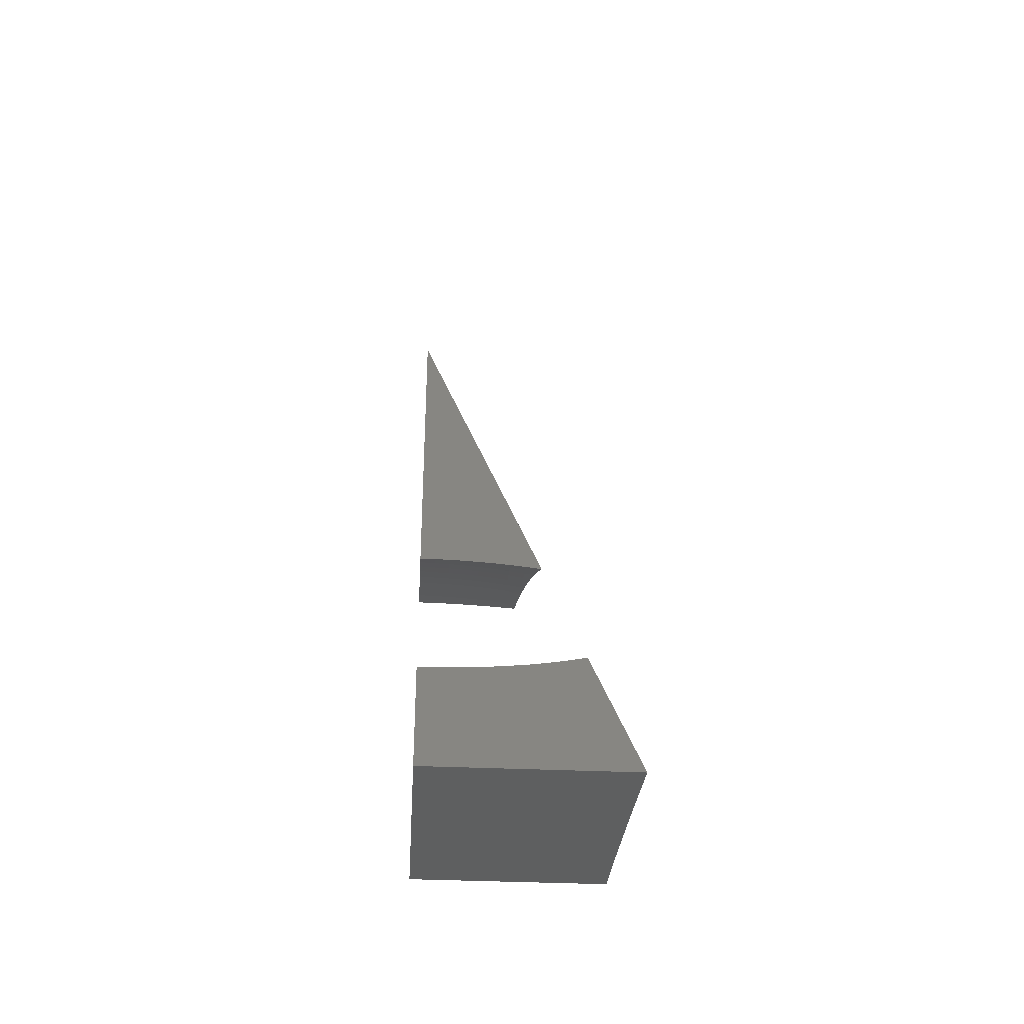
<metadata>
{"format":"stl","ext":"stl","renderer":"f3d","projection":"perspective","resolution":1024,"background":"white","views":[{"elev":-37.3,"azim":86.8,"up":"+Y"}]}
</metadata>
<code>
# stl→obj: 415 verts, 822 faces
v 1.865 -5.125 -4.51e-16
v 2.05 -5.165 -4.346e-16
v 0 0 0
v 2.23 -5.208 -3.914e-16
v 2.405 -5.255 -3.303e-16
v 2.575 -5.305 -2.602e-16
v 2.739 -5.358 -1.901e-16
v 2.898 -5.415 -1.29e-16
v 3.05 -5.475 -8.579e-17
v 3.197 -5.538 -6.939e-17
v 3.275 -5.673 -1.155
v 3.127 -5.597 -1.131
v 2.97 -5.525 -1.106
v 2.806 -5.457 -1.082
v 2.635 -5.393 -1.058
v 2.456 -5.334 -1.035
v 2.272 -5.278 -1.013
v 2.082 -5.228 -0.9921
v 1.886 -5.181 -0.9722
v 1.877 -5.157 -0.7337
v 1.87 -5.139 -0.4917
v 1.867 -5.128 -0.2468
v 2.005 -5.196 -0.8613
v 2.178 -5.237 -0.8613
v 2.347 -5.282 -0.8613
v 2.33 -5.294 -1.008
v 2.512 -5.33 -0.8613
v 2.494 -5.342 -1.008
v 2.673 -5.382 -0.8613
v 2.654 -5.393 -1.008
v 2.828 -5.437 -0.8613
v 2.808 -5.448 -1.008
v 2.979 -5.496 -0.8613
v 2.958 -5.506 -1.008
v 3.123 -5.557 -0.8613
v 3.101 -5.567 -1.008
v 3.227 -5.605 -0.8613
v 3.204 -5.614 -1.008
v 3.242 -5.615 -0.8842
v 3.257 -5.642 -1.022
v 3.228 -5.591 -0.7429
v 3.142 -5.549 -0.7151
v 3.217 -5.572 -0.5985
v 3.156 -5.542 -0.5696
v 3.208 -5.557 -0.4515
v 3.168 -5.537 -0.4252
v 3.202 -5.546 -0.3025
v 3.176 -5.534 -0.282
v 3.198 -5.54 -0.1518
v 3.18 -5.531 -0.1402
v 3.033 -5.469 -0.1402
v 2.88 -5.41 -0.1402
v 2.722 -5.353 -0.1402
v 2.558 -5.301 -0.1402
v 2.39 -5.251 -0.1402
v 2.218 -5.206 -0.1402
v 2.042 -5.164 -0.1402
v 2.034 -5.171 -0.4252
v 2.039 -5.167 -0.282
v 2.027 -5.177 -0.5696
v 2.017 -5.186 -0.7151
v 2.19 -5.227 -0.7151
v 2.36 -5.272 -0.7151
v 2.527 -5.321 -0.7151
v 2.688 -5.373 -0.7151
v 2.845 -5.428 -0.7151
v 2.996 -5.487 -0.7151
v 2.201 -5.219 -0.5696
v 2.372 -5.264 -0.5696
v 2.538 -5.313 -0.5696
v 2.701 -5.365 -0.5696
v 2.858 -5.421 -0.5696
v 3.01 -5.48 -0.5696
v 2.209 -5.213 -0.4252
v 2.38 -5.258 -0.4252
v 2.548 -5.307 -0.4252
v 2.711 -5.36 -0.4252
v 2.869 -5.416 -0.4252
v 3.021 -5.475 -0.4252
v 2.214 -5.208 -0.282
v 2.386 -5.254 -0.282
v 2.554 -5.303 -0.282
v 2.718 -5.356 -0.282
v 2.876 -5.412 -0.282
v 3.029 -5.471 -0.282
v 4.152 -7.342 -1.487
v 4.158 -7.355 -1.453
v 4.191 -7.259 -1.478
v 4.189 -7.358 -1.355
v 4.222 -7.313 -1.318
v 4.218 -7.361 -1.256
v 4.245 -7.364 -1.158
v 4.19 -7.461 -1.158
v 4.25 -7.361 -1.147
v 4.203 -7.463 -1.109
v 4.214 -7.464 -1.06
v 4.147 -7.563 -1.06
v 4.158 -7.564 -1.011
v 4.119 -7.613 -1.011
v 4.129 -7.615 -0.9616
v 4.087 -7.664 -0.9616
v 4.097 -7.666 -0.9126
v 4.052 -7.715 -0.9126
v 4.061 -7.717 -0.8636
v 4.012 -7.766 -0.8636
v 4.028 -7.769 -0.7658
v 3.976 -7.818 -0.7658
v 3.99 -7.821 -0.6683
v 3.934 -7.869 -0.6683
v 3.94 -7.871 -0.6196
v 3.819 -7.967 -0.6196
v 3.824 -7.968 -0.5711
v 3.69 -8.061 -0.5711
v 3.695 -8.063 -0.5227
v 3.548 -8.153 -0.5227
v 3.552 -8.155 -0.4745
v 3.393 -8.241 -0.4745
v 3.397 -8.243 -0.4263
v 3.227 -8.326 -0.4263
v 3.23 -8.327 -0.3783
v 3.058 -8.401 -0.4006
v 3.233 -8.328 -0.3304
v 3.235 -8.329 -0.2827
v 3.403 -8.245 -0.3304
v 3.406 -8.246 -0.2827
v 3.563 -8.158 -0.3304
v 3.565 -8.159 -0.2827
v 3.71 -8.067 -0.3304
v 3.713 -8.068 -0.2827
v 3.845 -7.974 -0.3304
v 3.848 -7.974 -0.2827
v 3.967 -7.877 -0.3304
v 3.97 -7.878 -0.2827
v 4.024 -7.828 -0.3304
v 4.027 -7.829 -0.2827
v 4.077 -7.779 -0.3304
v 4.08 -7.78 -0.2827
v 4.126 -7.729 -0.3304
v 4.129 -7.73 -0.2827
v 4.173 -7.679 -0.3304
v 4.176 -7.68 -0.2827
v 4.216 -7.629 -0.3304
v 4.219 -7.63 -0.2827
v 4.255 -7.579 -0.3304
v 4.258 -7.579 -0.2827
v 4.318 -7.479 -0.3959
v 4.325 -7.491 -0.1987
v 4.263 -7.58 -0.1878
v 4.327 -7.494 4.337e-16
v 4.276 -7.568 3.911e-16
v 4.221 -7.639 2.887e-16
v 4.223 -7.63 -0.1878
v 4.18 -7.681 -0.1878
v 4.106 -7.422 -1.496
v 4.104 -7.451 -1.453
v 4.135 -7.455 -1.355
v 4.069 -7.551 -1.355
v 4.097 -7.555 -1.256
v 4.059 -7.604 -1.256
v 4.085 -7.608 -1.158
v 4.043 -7.656 -1.158
v 4.055 -7.658 -1.109
v 4.01 -7.707 -1.109
v 4.021 -7.709 -1.06
v 3.973 -7.758 -1.06
v 3.983 -7.76 -1.011
v 3.931 -7.808 -1.011
v 3.941 -7.81 -0.9616
v 3.886 -7.858 -0.9616
v 3.895 -7.86 -0.9126
v 3.775 -7.955 -0.9126
v 3.784 -7.957 -0.8636
v 3.651 -8.049 -0.8636
v 3.666 -8.054 -0.7658
v 3.52 -8.144 -0.7658
v 3.533 -8.148 -0.6683
v 3.375 -8.234 -0.6683
v 3.38 -8.236 -0.6196
v 3.211 -8.319 -0.6196
v 3.215 -8.321 -0.5711
v 3.054 -8.39 -0.5987
v 3.22 -8.323 -0.5227
v 3.224 -8.324 -0.4745
v 4.054 -7.499 -1.503
v 4.038 -7.547 -1.453
v 4.031 -7.599 -1.355
v 4.018 -7.652 -1.256
v 3.998 -7.705 -1.158
v 3.962 -7.755 -1.109
v 3.921 -7.806 -1.06
v 3.877 -7.856 -1.011
v 3.766 -7.953 -0.9616
v 3.643 -8.047 -0.9126
v 3.506 -8.139 -0.8636
v 3.363 -8.23 -0.7658
v 3.206 -8.317 -0.6683
v 3.997 -7.573 -1.51
v 4.001 -7.594 -1.453
v 3.99 -7.647 -1.355
v 3.973 -7.7 -1.256
v 3.95 -7.753 -1.158
v 3.91 -7.803 -1.109
v 3.866 -7.854 -1.06
v 3.757 -7.95 -1.011
v 3.634 -8.044 -0.9616
v 3.498 -8.136 -0.9126
v 3.349 -8.225 -0.8636
v 3.194 -8.312 -0.7658
v 3.048 -8.373 -0.7947
v 3.935 -7.643 -1.516
v 3.96 -7.642 -1.453
v 3.946 -7.695 -1.355
v 3.925 -7.748 -1.256
v 3.899 -7.801 -1.158
v 3.855 -7.851 -1.109
v 3.747 -7.947 -1.06
v 3.625 -8.042 -1.011
v 3.49 -8.133 -0.9616
v 3.342 -8.222 -0.9126
v 3.181 -8.306 -0.8636
v 3.916 -7.689 -1.453
v 3.87 -7.71 -1.521
v 3.869 -7.737 -1.453
v 3.801 -7.773 -1.526
v 3.819 -7.783 -1.453
v 3.765 -7.83 -1.453
v 3.794 -7.836 -1.355
v 3.677 -7.929 -1.355
v 3.702 -7.935 -1.256
v 3.572 -8.026 -1.256
v 3.595 -8.032 -1.158
v 3.452 -8.12 -1.158
v 3.462 -8.124 -1.109
v 3.307 -8.209 -1.109
v 3.316 -8.212 -1.06
v 3.15 -8.293 -1.06
v 3.159 -8.297 -1.011
v 3.04 -8.353 -0.9883
v 3.167 -8.3 -0.9616
v 3.174 -8.303 -0.9126
v 3.334 -8.219 -0.9616
v 3.73 -7.834 -1.53
v 3.654 -7.892 -1.534
v 3.649 -7.921 -1.453
v 3.575 -7.95 -1.537
v 3.521 -8.01 -1.453
v 3.491 -8.006 -1.54
v 3.402 -8.06 -1.543
v 3.381 -8.096 -1.453
v 3.31 -8.113 -1.545
v 3.23 -8.179 -1.453
v 3.213 -8.165 -1.547
v 3.112 -8.215 -1.549
v 3.068 -8.258 -1.453
v 3.008 -8.263 -1.551
v 3.02 -8.298 -1.367
v 3.031 -8.327 -1.179
v 3.113 -8.277 -1.256
v 3.091 -8.268 -1.355
v 3.142 -8.289 -1.109
v 3.132 -8.285 -1.158
v 3.277 -8.197 -1.256
v 3.254 -8.188 -1.355
v 3.406 -8.105 -1.355
v 3.06 -8.409 -0.2009
v 3.239 -8.331 -0.1878
v 3.409 -8.248 -0.1878
v 3.569 -8.16 -0.1878
v 3.717 -8.069 -0.1878
v 3.852 -7.975 -0.1878
v 3.975 -7.879 -0.1878
v 4.031 -7.83 -0.1878
v 4.084 -7.781 -0.1878
v 4.134 -7.731 -0.1878
v 3.061 -8.411 8.327e-16
v 3.169 -8.365 8.127e-16
v 3.273 -8.318 7.581e-16
v 3.373 -8.269 6.767e-16
v 3.469 -8.219 5.762e-16
v 3.562 -8.167 4.647e-16
v 3.651 -8.114 3.498e-16
v 3.735 -8.06 2.395e-16
v 3.816 -8.005 1.416e-16
v 3.893 -7.948 6.387e-17
v 3.965 -7.891 1.425e-17
v 4.034 -7.832 1.213e-18
v 4.099 -7.77 5.584e-17
v 4.161 -7.706 1.643e-16
v 4.307 -7.461 -0.5906
v 4.312 -7.476 -0.4745
v 4.247 -7.578 -0.4263
v 4.252 -7.578 -0.3783
v 4.212 -7.629 -0.3783
v 4.292 -7.435 -0.7815
v 4.288 -7.473 -0.6683
v 4.295 -7.474 -0.6196
v 4.302 -7.475 -0.5711
v 4.232 -7.576 -0.5711
v 4.238 -7.576 -0.5227
v 4.198 -7.626 -0.5227
v 4.203 -7.627 -0.4745
v 4.161 -7.677 -0.4745
v 4.165 -7.678 -0.4263
v 4.119 -7.728 -0.4263
v 4.123 -7.729 -0.3783
v 4.073 -7.778 -0.3783
v 4.273 -7.401 -0.9675
v 4.256 -7.469 -0.8636
v 4.273 -7.471 -0.7658
v 4.219 -7.574 -0.6683
v 4.226 -7.575 -0.6196
v 4.187 -7.624 -0.6196
v 4.193 -7.625 -0.5711
v 4.15 -7.675 -0.5711
v 4.156 -7.676 -0.5227
v 4.11 -7.726 -0.5227
v 4.114 -7.727 -0.4745
v 4.065 -7.777 -0.4745
v 4.069 -7.778 -0.4263
v 4.016 -7.827 -0.4263
v 4.02 -7.828 -0.3783
v 3.964 -7.877 -0.3783
v 4.226 -7.466 -1.011
v 4.236 -7.467 -0.9616
v 4.168 -7.566 -0.9616
v 4.178 -7.567 -0.9126
v 4.139 -7.617 -0.9126
v 4.148 -7.618 -0.8636
v 4.106 -7.668 -0.8636
v 4.123 -7.67 -0.7658
v 4.077 -7.72 -0.7658
v 4.092 -7.723 -0.6683
v 4.042 -7.772 -0.6683
v 4.049 -7.773 -0.6196
v 3.996 -7.822 -0.6196
v 4.002 -7.824 -0.5711
v 3.946 -7.872 -0.5711
v 3.951 -7.874 -0.5227
v 3.829 -7.969 -0.5227
v 3.834 -7.971 -0.4745
v 3.699 -8.064 -0.4745
v 3.703 -8.065 -0.4263
v 3.556 -8.156 -0.4263
v 3.56 -8.157 -0.3783
v 3.4 -8.244 -0.3783
v 4.164 -7.458 -1.256
v 4.123 -7.559 -1.158
v 4.135 -7.561 -1.109
v 4.246 -7.468 -0.9126
v 4.187 -7.569 -0.8636
v 4.204 -7.571 -0.7658
v 4.165 -7.621 -0.7658
v 4.307 -7.475 -0.5227
v 4.243 -7.577 -0.4745
v 4.097 -7.61 -1.109
v 4.108 -7.612 -1.06
v 4.18 -7.623 -0.6683
v 4.144 -7.674 -0.6196
v 4.104 -7.725 -0.5711
v 4.06 -7.776 -0.5227
v 4.012 -7.826 -0.4745
v 3.96 -7.876 -0.4263
v 3.842 -7.973 -0.3783
v 4.208 -7.628 -0.4263
v 4.169 -7.679 -0.3783
v 4.066 -7.66 -1.06
v 4.077 -7.662 -1.011
v 4.138 -7.673 -0.6683
v 3.898 -7.742 -1.355
v 3.874 -7.796 -1.256
v 3.844 -7.848 -1.158
v 3.737 -7.945 -1.109
v 3.615 -8.039 -1.06
v 3.481 -8.13 -1.011
v 4.032 -7.711 -1.011
v 4.042 -7.713 -0.9616
v 3.993 -7.762 -0.9616
v 4.003 -7.764 -0.9126
v 3.96 -7.814 -0.8636
v 3.92 -7.866 -0.7658
v 3.813 -7.965 -0.6683
v 3.685 -8.06 -0.6196
v 3.543 -8.151 -0.5711
v 3.389 -8.24 -0.5227
v 4.098 -7.724 -0.6196
v 4.055 -7.775 -0.5711
v 4.007 -7.825 -0.5227
v 3.956 -7.875 -0.4745
v 3.838 -7.972 -0.4263
v 3.707 -8.066 -0.3783
v 3.847 -7.79 -1.355
v 3.82 -7.843 -1.256
v 3.726 -7.942 -1.158
v 3.605 -8.036 -1.109
v 3.472 -8.127 -1.06
v 3.325 -8.215 -1.011
v 3.951 -7.812 -0.9126
v 3.904 -7.862 -0.8636
v 3.799 -7.961 -0.7658
v 3.679 -8.058 -0.6683
v 3.538 -8.15 -0.6196
v 3.385 -8.238 -0.5711
v 3.547 -8.018 -1.355
v 3.43 -8.113 -1.256
v 3.298 -8.205 -1.158
v 3.256 -8.945 -1.678
v 3.256 -8.945 0
v 5.164 -8.945 -1.821
v 5.164 -8.945 0
v 3.712 -8.945 -1.708
v 3.944 -8.945 -1.724
v 4.18 -8.945 -1.741
v 4.42 -8.945 -1.759
v 4.664 -8.945 -1.779
v 4.912 -8.945 -1.799
f 1 2 3
f 3 2 4
f 3 4 5
f 5 6 3
f 3 6 7
f 3 7 8
f 8 9 3
f 3 9 10
f 11 12 3
f 3 12 13
f 3 13 14
f 14 15 3
f 3 15 16
f 16 17 3
f 3 17 18
f 18 19 3
f 19 20 3
f 3 20 21
f 3 21 22
f 22 1 3
f 20 19 23
f 23 19 18
f 23 18 24
f 24 18 17
f 24 17 25
f 25 17 26
f 25 26 27
f 27 26 28
f 27 28 29
f 29 28 30
f 29 30 31
f 31 30 32
f 31 32 33
f 33 32 34
f 33 34 35
f 35 34 36
f 35 36 37
f 37 36 38
f 37 38 39
f 39 38 40
f 40 38 12
f 40 12 11
f 17 16 26
f 26 16 28
f 16 15 28
f 28 15 30
f 15 14 30
f 30 14 32
f 32 14 34
f 34 14 13
f 34 13 36
f 36 13 12
f 36 12 38
f 39 41 37
f 37 41 35
f 35 41 42
f 42 41 43
f 42 43 44
f 44 43 45
f 44 45 46
f 46 45 47
f 46 47 48
f 48 47 49
f 48 49 50
f 50 49 10
f 50 10 9
f 50 9 51
f 51 9 8
f 51 8 52
f 52 8 7
f 52 7 53
f 53 7 6
f 53 6 54
f 54 6 5
f 54 5 55
f 55 5 4
f 55 4 56
f 56 4 2
f 56 2 57
f 57 2 1
f 57 1 22
f 21 58 22
f 22 58 59
f 22 59 57
f 57 59 56
f 58 21 60
f 60 21 20
f 60 20 61
f 61 20 23
f 61 23 62
f 62 23 24
f 62 24 63
f 63 24 25
f 63 25 64
f 64 25 27
f 64 27 65
f 65 27 29
f 65 29 66
f 66 29 31
f 66 31 67
f 67 31 33
f 67 33 42
f 42 33 35
f 60 61 68
f 68 61 62
f 68 62 69
f 69 62 63
f 69 63 70
f 70 63 64
f 70 64 71
f 71 64 65
f 71 65 72
f 72 65 66
f 72 66 73
f 73 66 67
f 73 67 44
f 44 67 42
f 58 60 74
f 74 60 68
f 74 68 75
f 75 68 69
f 75 69 76
f 76 69 70
f 76 70 77
f 77 70 71
f 77 71 78
f 78 71 72
f 78 72 79
f 79 72 73
f 79 73 46
f 46 73 44
f 59 58 80
f 80 58 74
f 80 74 81
f 81 74 75
f 81 75 82
f 82 75 76
f 82 76 83
f 83 76 77
f 83 77 84
f 84 77 78
f 84 78 85
f 85 78 79
f 85 79 48
f 48 79 46
f 55 56 80
f 80 56 59
f 55 80 81
f 54 55 81
f 54 81 82
f 53 54 82
f 53 82 83
f 52 53 83
f 52 83 84
f 52 84 51
f 51 84 85
f 51 85 50
f 50 85 48
f 11 3 40
f 40 3 39
f 39 3 41
f 41 3 43
f 43 3 45
f 45 3 47
f 47 3 49
f 49 3 10
f 86 87 88
f 88 87 89
f 88 89 90
f 90 89 91
f 90 91 92
f 92 91 93
f 92 93 94
f 94 93 95
f 94 95 96
f 96 95 97
f 96 97 98
f 98 97 99
f 98 99 100
f 100 99 101
f 100 101 102
f 102 101 103
f 102 103 104
f 104 103 105
f 104 105 106
f 106 105 107
f 106 107 108
f 108 107 109
f 108 109 110
f 110 109 111
f 110 111 112
f 112 111 113
f 112 113 114
f 114 113 115
f 114 115 116
f 116 115 117
f 116 117 118
f 118 117 119
f 118 119 120
f 120 119 121
f 120 121 122
f 122 121 123
f 122 123 124
f 124 123 125
f 124 125 126
f 126 125 127
f 126 127 128
f 128 127 129
f 128 129 130
f 130 129 131
f 130 131 132
f 132 131 133
f 132 133 134
f 134 133 135
f 134 135 136
f 136 135 137
f 136 137 138
f 138 137 139
f 138 139 140
f 140 139 141
f 140 141 142
f 142 141 143
f 142 143 144
f 144 143 145
f 144 145 146
f 146 145 147
f 147 145 148
f 147 148 149
f 149 148 150
f 150 148 151
f 151 148 152
f 151 152 153
f 153 152 143
f 153 143 141
f 86 154 87
f 87 154 155
f 87 155 156
f 156 155 157
f 156 157 158
f 158 157 159
f 158 159 160
f 160 159 161
f 160 161 162
f 162 161 163
f 162 163 164
f 164 163 165
f 164 165 166
f 166 165 167
f 166 167 168
f 168 167 169
f 168 169 170
f 170 169 171
f 170 171 172
f 172 171 173
f 172 173 174
f 174 173 175
f 174 175 176
f 176 175 177
f 176 177 178
f 178 177 179
f 178 179 180
f 180 179 181
f 180 181 182
f 182 181 121
f 182 121 183
f 183 121 119
f 183 119 117
f 154 184 155
f 155 184 185
f 155 185 157
f 157 185 186
f 157 186 159
f 159 186 187
f 159 187 161
f 161 187 188
f 161 188 163
f 163 188 189
f 163 189 165
f 165 189 190
f 165 190 167
f 167 190 191
f 167 191 169
f 169 191 192
f 169 192 171
f 171 192 193
f 171 193 173
f 173 193 194
f 173 194 175
f 175 194 195
f 175 195 177
f 177 195 196
f 177 196 179
f 179 196 181
f 184 197 185
f 185 197 198
f 185 198 186
f 186 198 199
f 186 199 187
f 187 199 200
f 187 200 188
f 188 200 201
f 188 201 189
f 189 201 202
f 189 202 190
f 190 202 203
f 190 203 191
f 191 203 204
f 191 204 192
f 192 204 205
f 192 205 193
f 193 205 206
f 193 206 194
f 194 206 207
f 194 207 195
f 195 207 208
f 195 208 196
f 196 208 209
f 196 209 181
f 197 210 198
f 198 210 211
f 198 211 199
f 199 211 212
f 199 212 200
f 200 212 213
f 200 213 201
f 201 213 214
f 201 214 202
f 202 214 215
f 202 215 203
f 203 215 216
f 203 216 204
f 204 216 217
f 204 217 205
f 205 217 218
f 205 218 206
f 206 218 219
f 206 219 207
f 207 219 220
f 207 220 208
f 208 220 209
f 211 210 221
f 221 210 222
f 221 222 223
f 223 222 224
f 223 224 225
f 225 224 226
f 225 226 227
f 227 226 228
f 227 228 229
f 229 228 230
f 229 230 231
f 231 230 232
f 231 232 233
f 233 232 234
f 233 234 235
f 235 234 236
f 235 236 237
f 237 236 238
f 237 238 239
f 239 238 240
f 239 240 241
f 241 240 219
f 241 219 218
f 224 242 226
f 226 242 243
f 226 243 244
f 244 243 245
f 244 245 246
f 246 245 247
f 246 247 248
f 246 248 249
f 249 248 250
f 249 250 251
f 251 250 252
f 251 252 253
f 251 253 254
f 254 253 255
f 254 255 256
f 257 258 256
f 256 258 259
f 256 259 254
f 254 259 251
f 238 260 257
f 257 260 261
f 257 261 258
f 258 261 262
f 258 262 263
f 263 262 264
f 263 264 249
f 249 264 246
f 238 209 240
f 240 209 220
f 240 220 219
f 121 265 123
f 123 265 266
f 123 266 125
f 125 266 267
f 125 267 127
f 127 267 268
f 127 268 129
f 129 268 269
f 129 269 131
f 131 269 270
f 131 270 133
f 133 270 271
f 133 271 135
f 135 271 272
f 135 272 137
f 137 272 273
f 137 273 139
f 139 273 274
f 139 274 141
f 141 274 153
f 275 276 265
f 265 276 266
f 276 277 266
f 266 277 278
f 266 278 267
f 267 278 279
f 267 279 268
f 268 279 280
f 268 280 281
f 268 281 269
f 269 281 282
f 269 282 283
f 269 283 270
f 270 283 284
f 270 284 271
f 271 284 285
f 271 285 286
f 287 273 286
f 286 273 272
f 286 272 271
f 273 287 274
f 274 287 288
f 274 288 153
f 153 288 151
f 289 290 146
f 146 290 291
f 146 291 292
f 292 291 293
f 292 293 142
f 142 293 140
f 294 295 289
f 289 295 296
f 289 296 297
f 297 296 298
f 297 298 299
f 299 298 300
f 299 300 301
f 301 300 302
f 301 302 303
f 303 302 304
f 303 304 305
f 305 304 306
f 305 306 136
f 136 306 134
f 307 308 294
f 294 308 309
f 294 309 295
f 295 309 310
f 295 310 311
f 311 310 312
f 311 312 313
f 313 312 314
f 313 314 315
f 315 314 316
f 315 316 317
f 317 316 318
f 317 318 319
f 319 318 320
f 319 320 321
f 321 320 322
f 321 322 132
f 132 322 130
f 94 96 307
f 307 96 323
f 307 323 324
f 324 323 325
f 324 325 326
f 326 325 327
f 326 327 328
f 328 327 329
f 328 329 330
f 330 329 331
f 330 331 332
f 332 331 333
f 332 333 334
f 334 333 335
f 334 335 336
f 336 335 337
f 336 337 338
f 338 337 339
f 338 339 340
f 340 339 341
f 340 341 342
f 342 341 343
f 342 343 344
f 344 343 345
f 344 345 124
f 124 345 122
f 94 90 92
f 87 156 89
f 89 156 346
f 89 346 91
f 91 346 93
f 156 158 346
f 346 158 347
f 346 347 93
f 93 347 348
f 93 348 95
f 95 348 97
f 325 323 98
f 98 323 96
f 308 307 349
f 349 307 324
f 349 324 326
f 308 349 350
f 350 349 326
f 350 326 328
f 309 308 351
f 351 308 350
f 351 350 352
f 352 350 328
f 352 328 330
f 298 296 311
f 311 296 295
f 290 289 353
f 353 289 297
f 353 297 299
f 290 353 354
f 354 353 299
f 354 299 301
f 158 160 347
f 347 160 355
f 347 355 348
f 348 355 356
f 348 356 97
f 97 356 99
f 327 325 100
f 100 325 98
f 309 351 310
f 310 351 357
f 310 357 312
f 312 357 358
f 312 358 314
f 314 358 359
f 314 359 316
f 316 359 360
f 316 360 318
f 318 360 361
f 318 361 320
f 320 361 362
f 320 362 322
f 322 362 363
f 322 363 130
f 130 363 128
f 357 351 352
f 300 298 313
f 313 298 311
f 290 354 291
f 291 354 364
f 291 364 293
f 293 364 365
f 293 365 140
f 140 365 138
f 364 354 301
f 144 146 292
f 142 144 292
f 152 148 145
f 152 145 143
f 160 162 355
f 355 162 366
f 355 366 356
f 356 366 367
f 356 367 99
f 99 367 101
f 329 327 102
f 102 327 100
f 357 352 368
f 368 352 330
f 368 330 332
f 302 300 315
f 315 300 313
f 365 364 303
f 303 364 301
f 211 221 212
f 212 221 369
f 212 369 213
f 213 369 370
f 213 370 214
f 214 370 371
f 214 371 215
f 215 371 372
f 215 372 216
f 216 372 373
f 216 373 217
f 217 373 374
f 217 374 218
f 218 374 241
f 366 162 164
f 367 366 375
f 375 366 164
f 375 164 166
f 101 367 376
f 376 367 375
f 376 375 377
f 377 375 166
f 377 166 168
f 101 376 103
f 103 376 378
f 103 378 105
f 105 378 379
f 105 379 107
f 107 379 380
f 107 380 109
f 109 380 381
f 109 381 111
f 111 381 382
f 111 382 113
f 113 382 383
f 113 383 115
f 115 383 384
f 115 384 117
f 117 384 183
f 378 376 377
f 329 102 104
f 329 104 331
f 331 104 106
f 331 106 333
f 333 106 108
f 333 108 335
f 335 108 110
f 335 110 337
f 337 110 112
f 337 112 339
f 339 112 114
f 339 114 341
f 341 114 116
f 341 116 343
f 343 116 118
f 343 118 345
f 345 118 120
f 345 120 122
f 332 385 368
f 368 385 358
f 368 358 357
f 358 385 359
f 359 385 386
f 359 386 360
f 360 386 387
f 360 387 361
f 361 387 388
f 361 388 362
f 362 388 389
f 362 389 363
f 363 389 390
f 363 390 128
f 128 390 126
f 386 385 334
f 334 385 332
f 302 315 317
f 302 317 304
f 304 317 319
f 304 319 306
f 306 319 321
f 306 321 134
f 134 321 132
f 365 303 305
f 136 138 305
f 305 138 365
f 221 223 369
f 369 223 391
f 369 391 370
f 370 391 392
f 370 392 371
f 371 392 393
f 371 393 372
f 372 393 394
f 372 394 373
f 373 394 395
f 373 395 374
f 374 395 396
f 374 396 241
f 241 396 239
f 378 377 397
f 397 377 168
f 397 168 170
f 387 386 336
f 336 386 334
f 223 225 391
f 391 225 227
f 391 227 392
f 392 227 229
f 392 229 393
f 393 229 231
f 393 231 394
f 394 231 233
f 394 233 395
f 395 233 235
f 395 235 396
f 396 235 237
f 396 237 239
f 378 397 379
f 379 397 398
f 379 398 380
f 380 398 399
f 380 399 381
f 381 399 400
f 381 400 382
f 382 400 401
f 382 401 383
f 383 401 402
f 383 402 384
f 384 402 182
f 384 182 183
f 398 397 170
f 388 387 338
f 338 387 336
f 226 244 228
f 228 244 403
f 228 403 230
f 230 403 404
f 230 404 232
f 232 404 405
f 232 405 234
f 234 405 260
f 234 260 236
f 236 260 238
f 398 170 172
f 398 172 399
f 399 172 174
f 399 174 400
f 400 174 176
f 400 176 401
f 401 176 178
f 401 178 402
f 402 178 180
f 402 180 182
f 388 338 340
f 388 340 389
f 389 340 342
f 389 342 390
f 390 342 344
f 390 344 126
f 126 344 124
f 244 246 403
f 403 246 264
f 403 264 404
f 404 264 262
f 404 262 405
f 405 262 261
f 405 261 260
f 249 251 263
f 263 251 259
f 263 259 258
f 255 406 256
f 256 406 257
f 257 406 238
f 238 406 209
f 209 406 181
f 181 406 407
f 181 407 121
f 121 407 265
f 265 407 275
f 88 90 408
f 408 90 94
f 408 94 307
f 307 294 408
f 408 294 409
f 409 294 289
f 409 289 146
f 146 147 409
f 409 147 149
f 406 410 407
f 407 410 411
f 407 411 412
f 407 412 409
f 409 412 413
f 409 413 414
f 414 415 409
f 409 415 408
f 88 408 86
f 86 408 415
f 86 415 154
f 154 415 184
f 184 415 414
f 184 414 197
f 197 414 210
f 210 414 222
f 222 414 413
f 222 413 224
f 224 413 242
f 242 413 412
f 242 412 243
f 243 412 245
f 245 412 411
f 245 411 247
f 247 411 248
f 248 411 410
f 248 410 250
f 250 410 252
f 252 410 406
f 252 406 253
f 253 406 255
f 409 280 407
f 407 280 279
f 407 279 278
f 149 150 409
f 409 150 151
f 409 151 288
f 288 287 409
f 409 287 286
f 409 286 285
f 285 284 409
f 409 284 283
f 409 283 282
f 282 281 409
f 409 281 280
f 278 277 407
f 407 277 276
f 407 276 275

</code>
